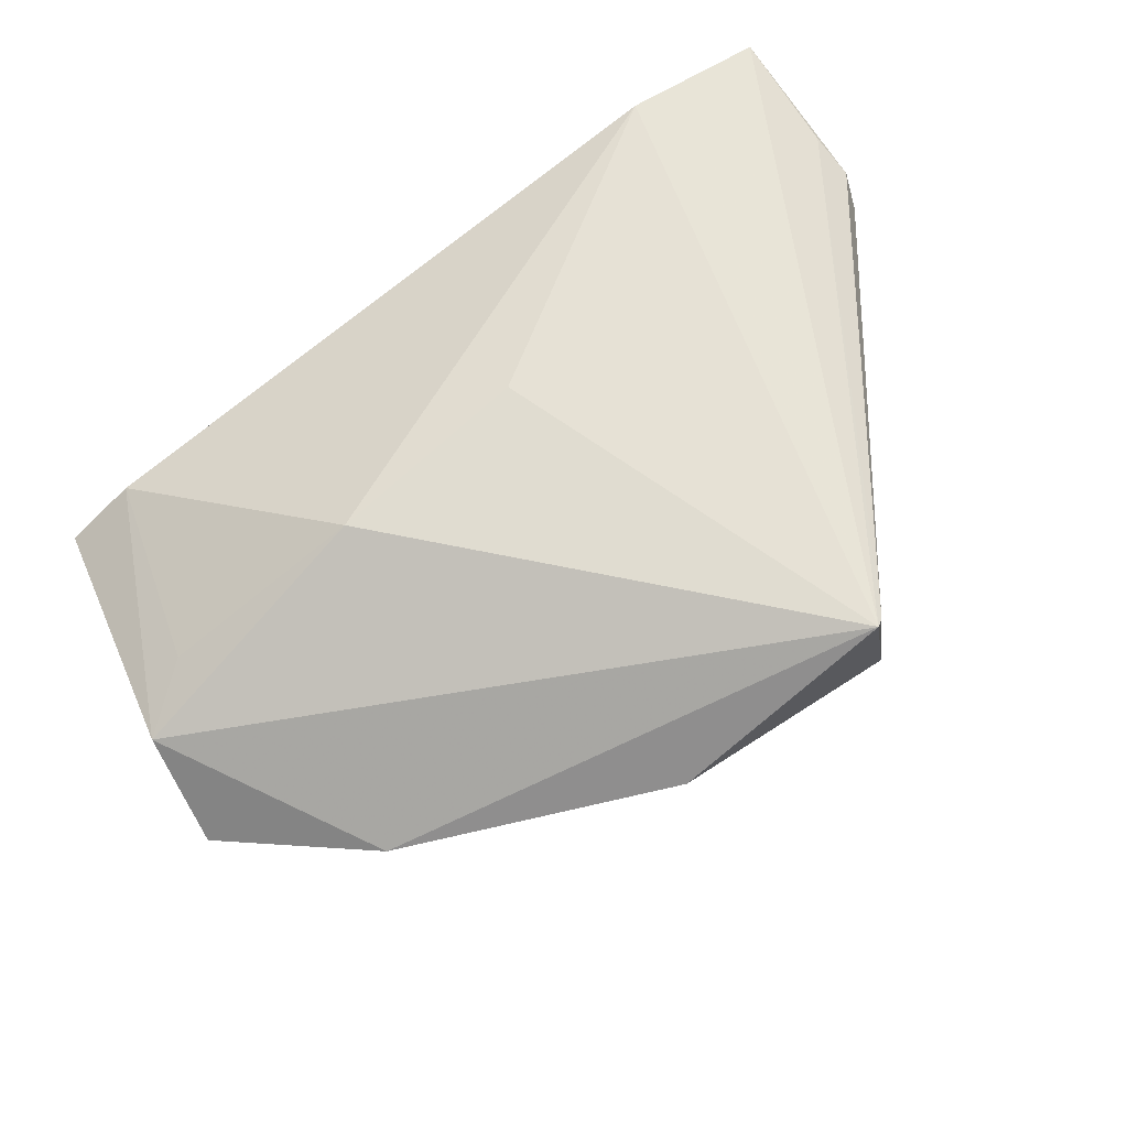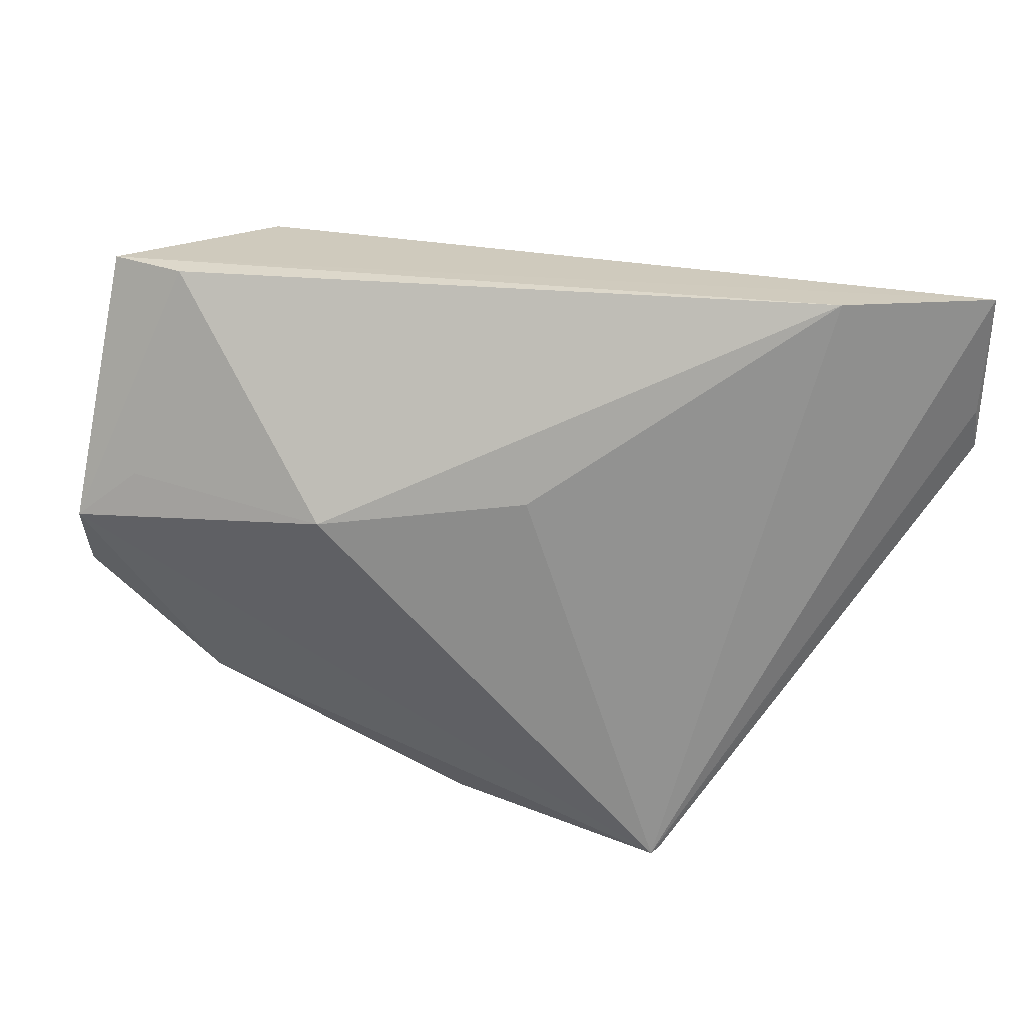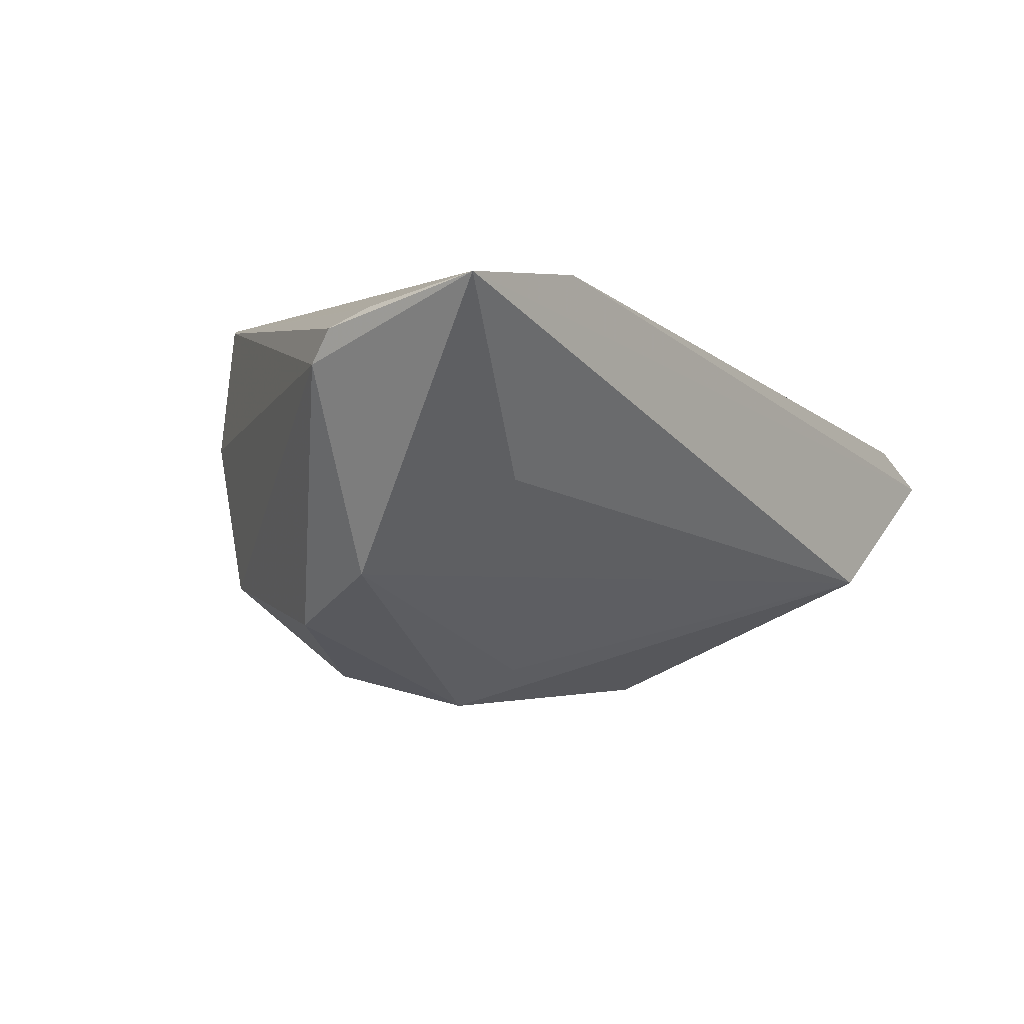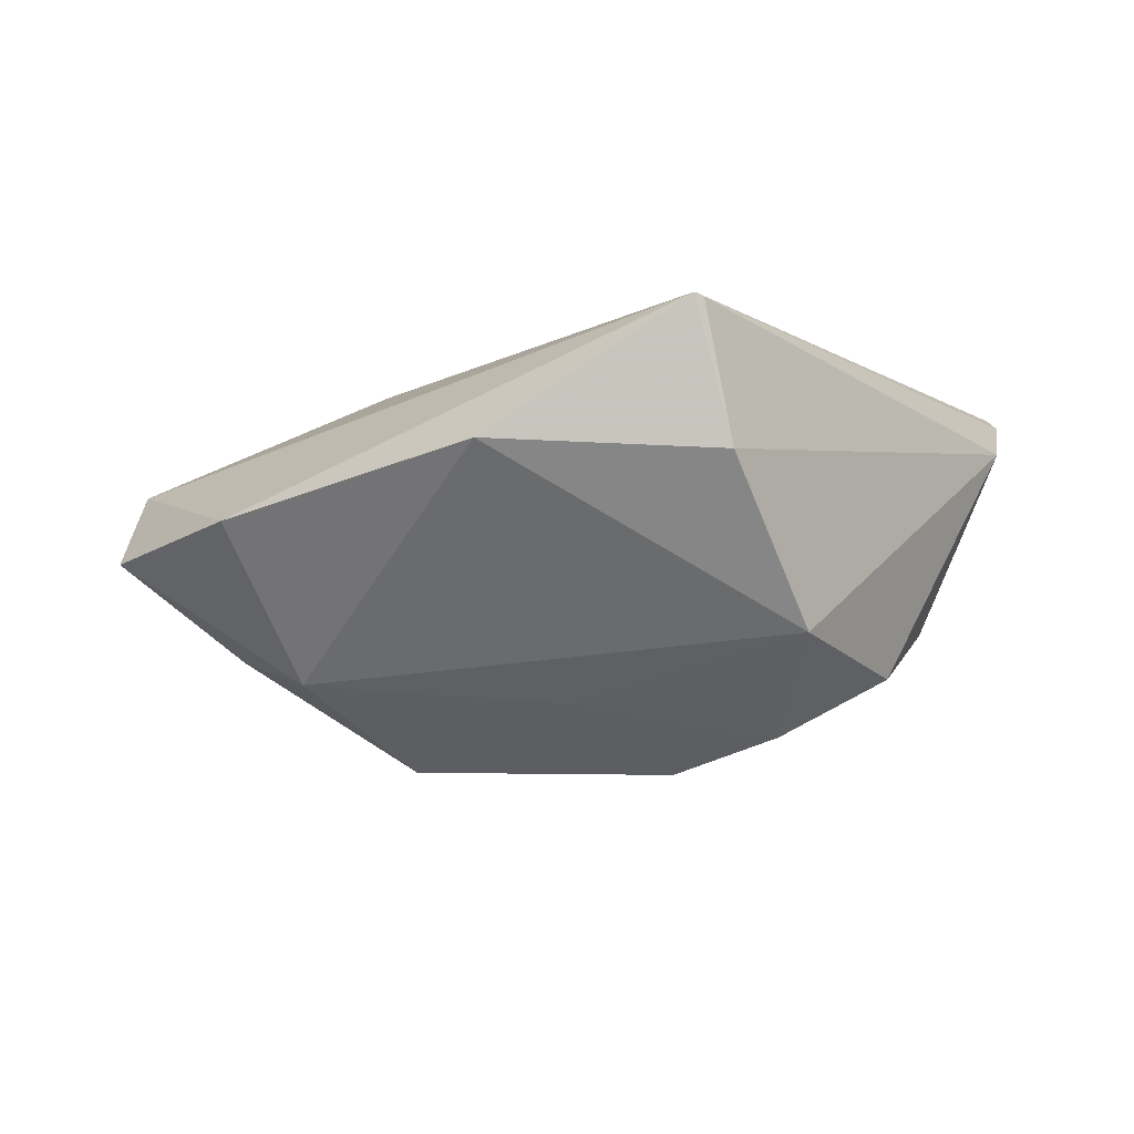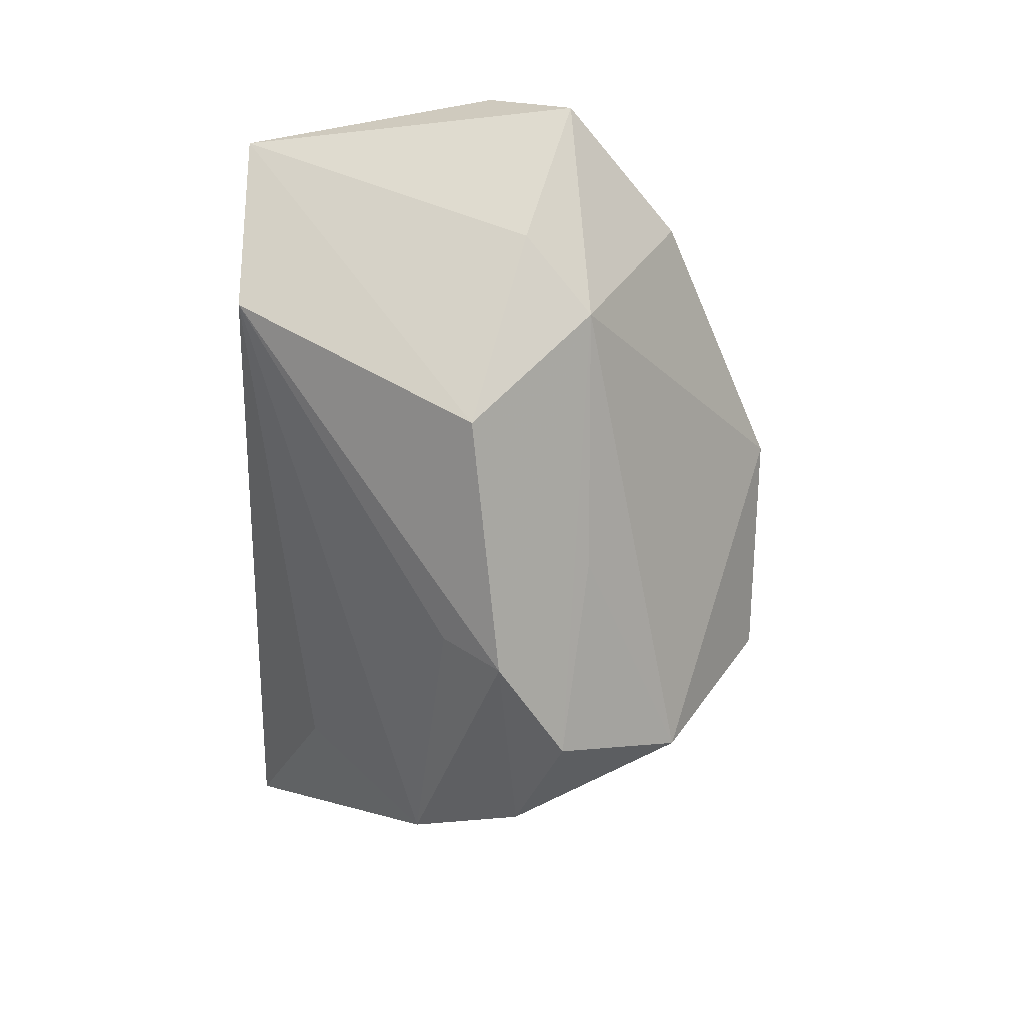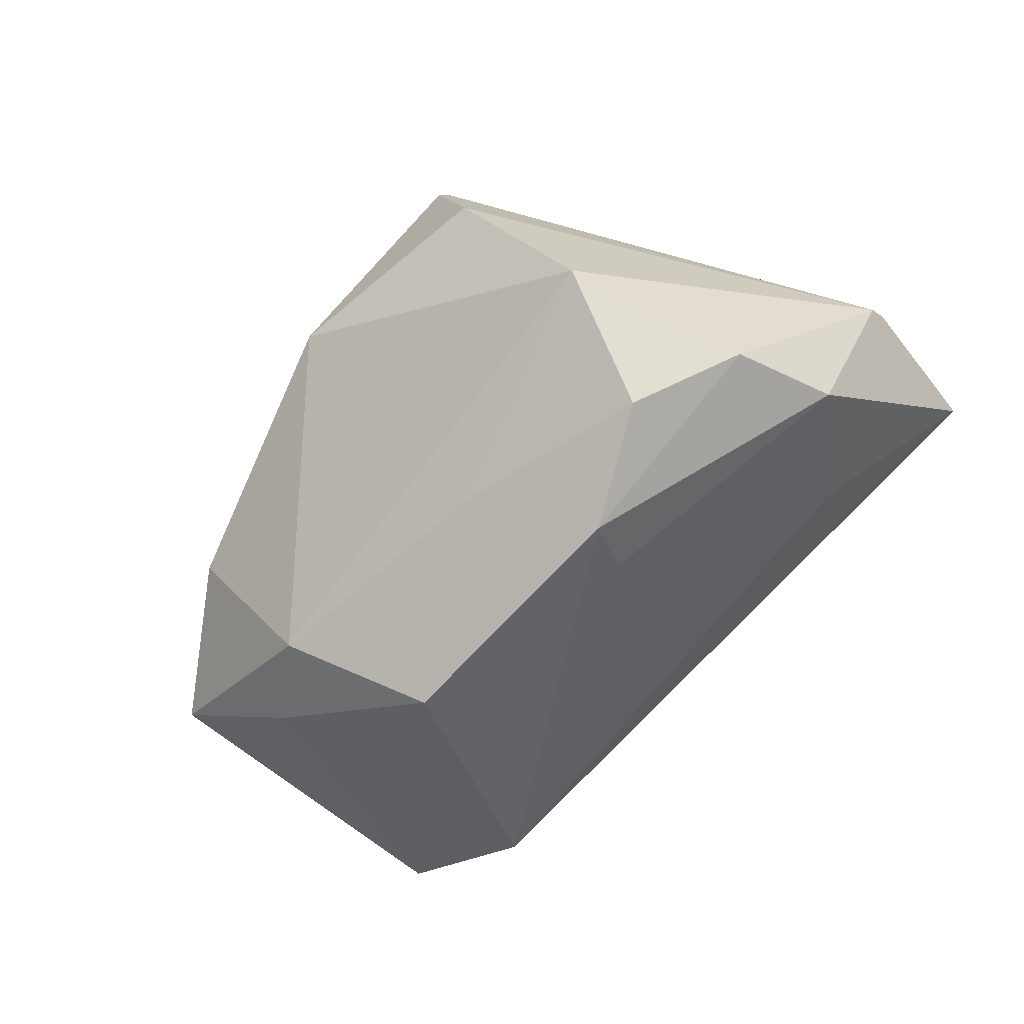
<metadata>
{"format":"obj","ext":"obj","renderer":"f3d","projection":"perspective","resolution":1024,"background":"white","views":[{"elev":64.2,"azim":-35.2,"up":"+Z"},{"elev":23.9,"azim":-2.2,"up":"+Y"},{"elev":-0.9,"azim":127.3,"up":"+Z"},{"elev":-6.6,"azim":4.5,"up":"+Z"},{"elev":-72.1,"azim":-92.3,"up":"+Z"},{"elev":-69.6,"azim":39.7,"up":"+Z"}]}
</metadata>
<code>
v -0.0007858 0.008097 0.02189
v -0.05029 0.007077 0.007644
v -0.009282 -0.04091 0.00589
v 0.05485 0.01784 0.01756
v 0.05516 0.03313 0.02037
v 0.02865 -0.0287 -0.01551
v -0.03225 0.03292 -0.01498
v -0.02655 0.004842 0.0195
v -0.0002964 -0.01503 -0.02301
v 0.02015 -0.04127 0.00417
v 0.05563 0.01239 0.0154
v 0.03643 0.03318 0.02189
v 0.04424 0.007345 -0.01303
v 0.05523 0.009408 0.01142
v -0.034 -0.01365 -0.02047
v -0.05817 0.0005965 0.005492
v -0.05866 -0.01027 -0.004672
v 0.01199 -0.003488 -0.03152
v -0.04334 0.03276 0.004027
v -0.02164 0.001248 -0.03105
v -0.04204 -0.02515 -0.001201
v -0.05176 0.03318 -0.001212
v 0.009684 0.00404 -0.02643
v 0.03464 0.02337 -0.001671
v 0.02525 -0.01263 -0.02713
v -0.0434 -0.004875 -0.01698
v 0.01586 -0.04252 0.02189
v 0.03906 -0.006845 -0.01969
v 0.01695 -0.04178 0.02149
f 3 15 6
f 16 19 22
f 16 27 8
f 25 15 18
f 16 22 17
f 10 27 3
f 3 6 10
f 10 29 27
f 14 29 10
f 10 6 14
f 9 15 25
f 25 6 9
f 9 6 15
f 28 6 25
f 25 18 28
f 28 18 13
f 28 13 14
f 14 6 28
f 11 29 14
f 2 19 16
f 16 8 2
f 2 8 19
f 19 8 12
f 12 22 19
f 7 13 23
f 23 18 7
f 13 18 23
f 21 15 3
f 21 17 15
f 16 17 21
f 21 27 16
f 3 27 21
f 26 17 22
f 15 17 26
f 24 13 7
f 27 29 4
f 29 11 4
f 1 8 27
f 27 12 1
f 1 12 8
f 7 22 5
f 22 12 5
f 5 24 7
f 13 24 5
f 5 4 11
f 14 13 5
f 5 11 14
f 5 12 27
f 27 4 5
f 20 22 7
f 20 26 22
f 7 18 20
f 15 26 20
f 20 18 15

</code>
